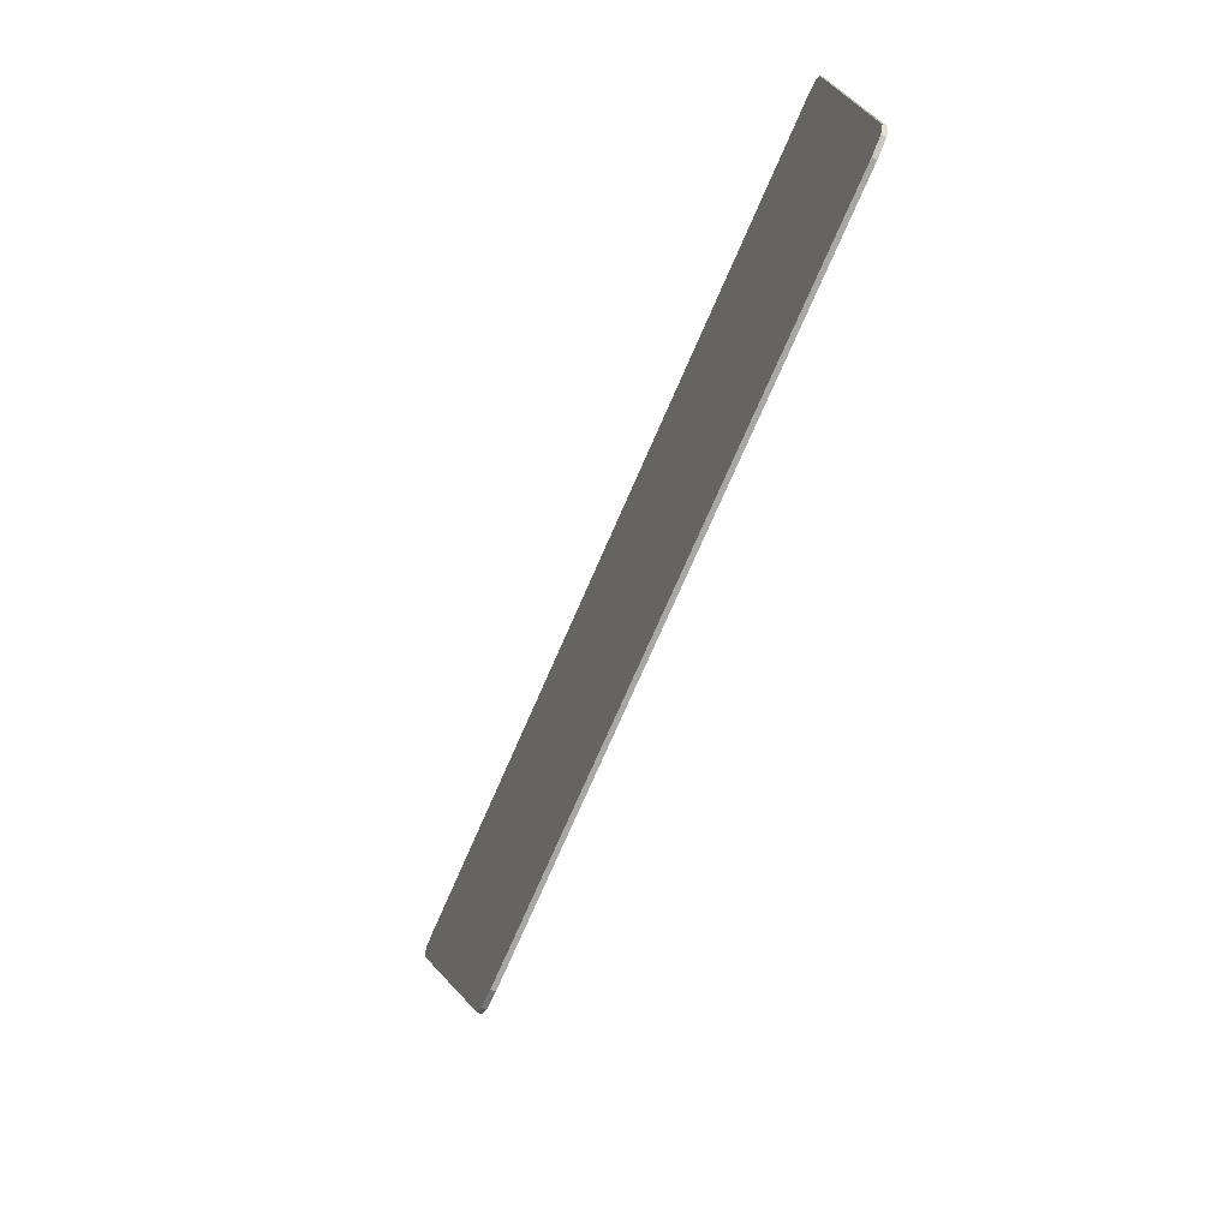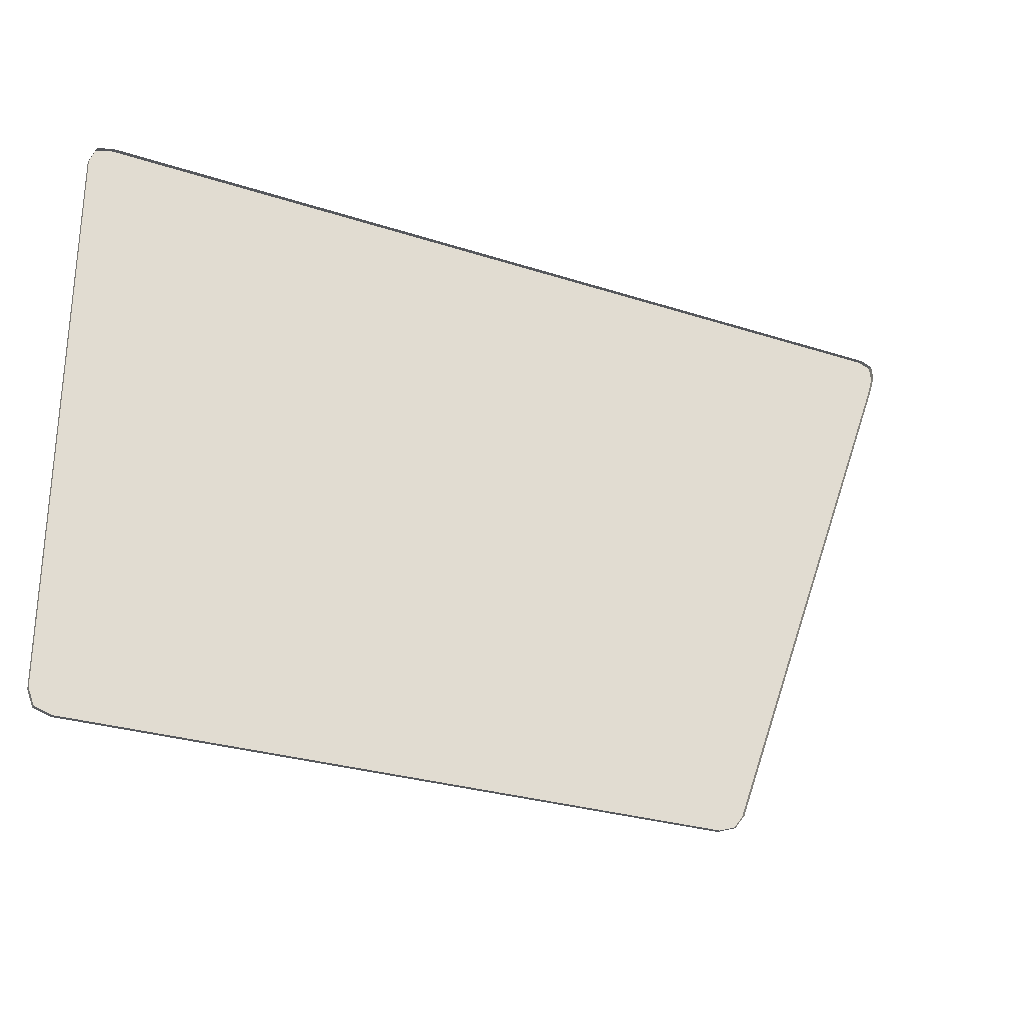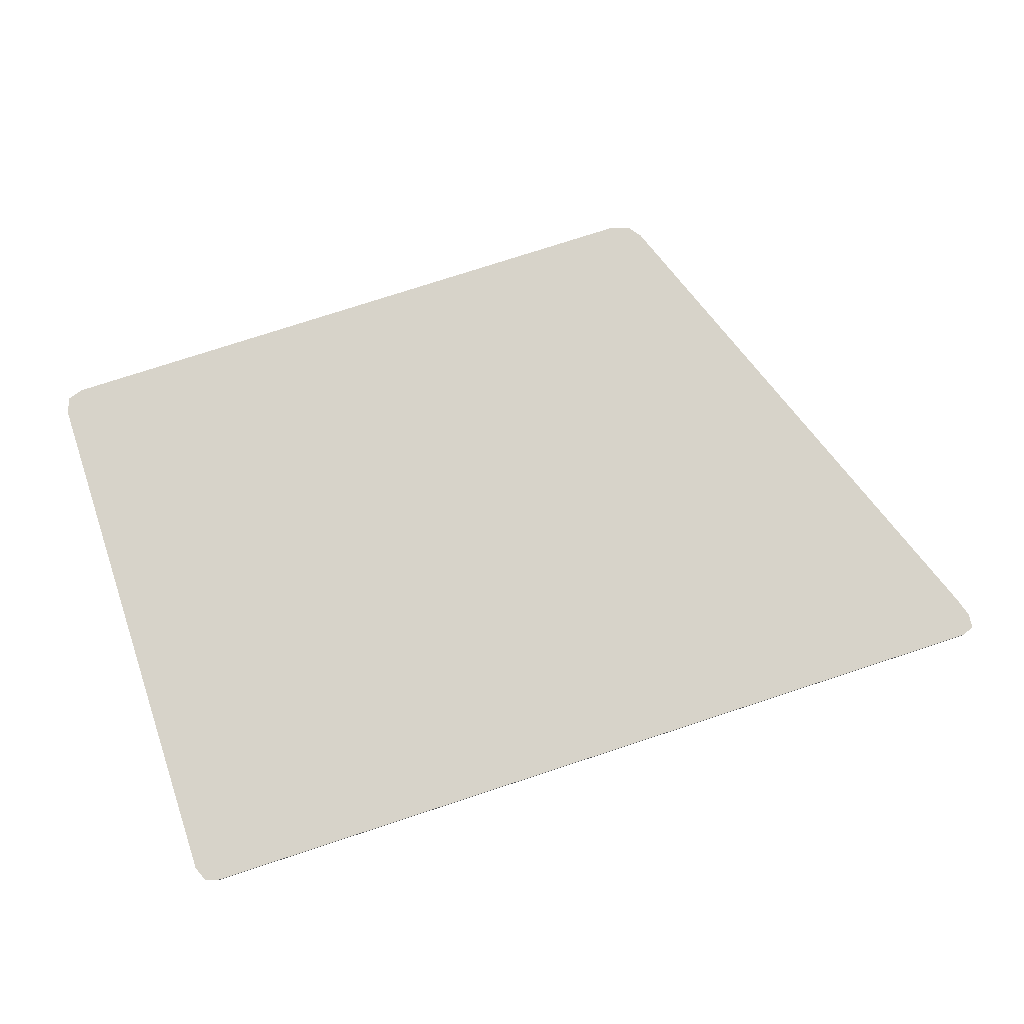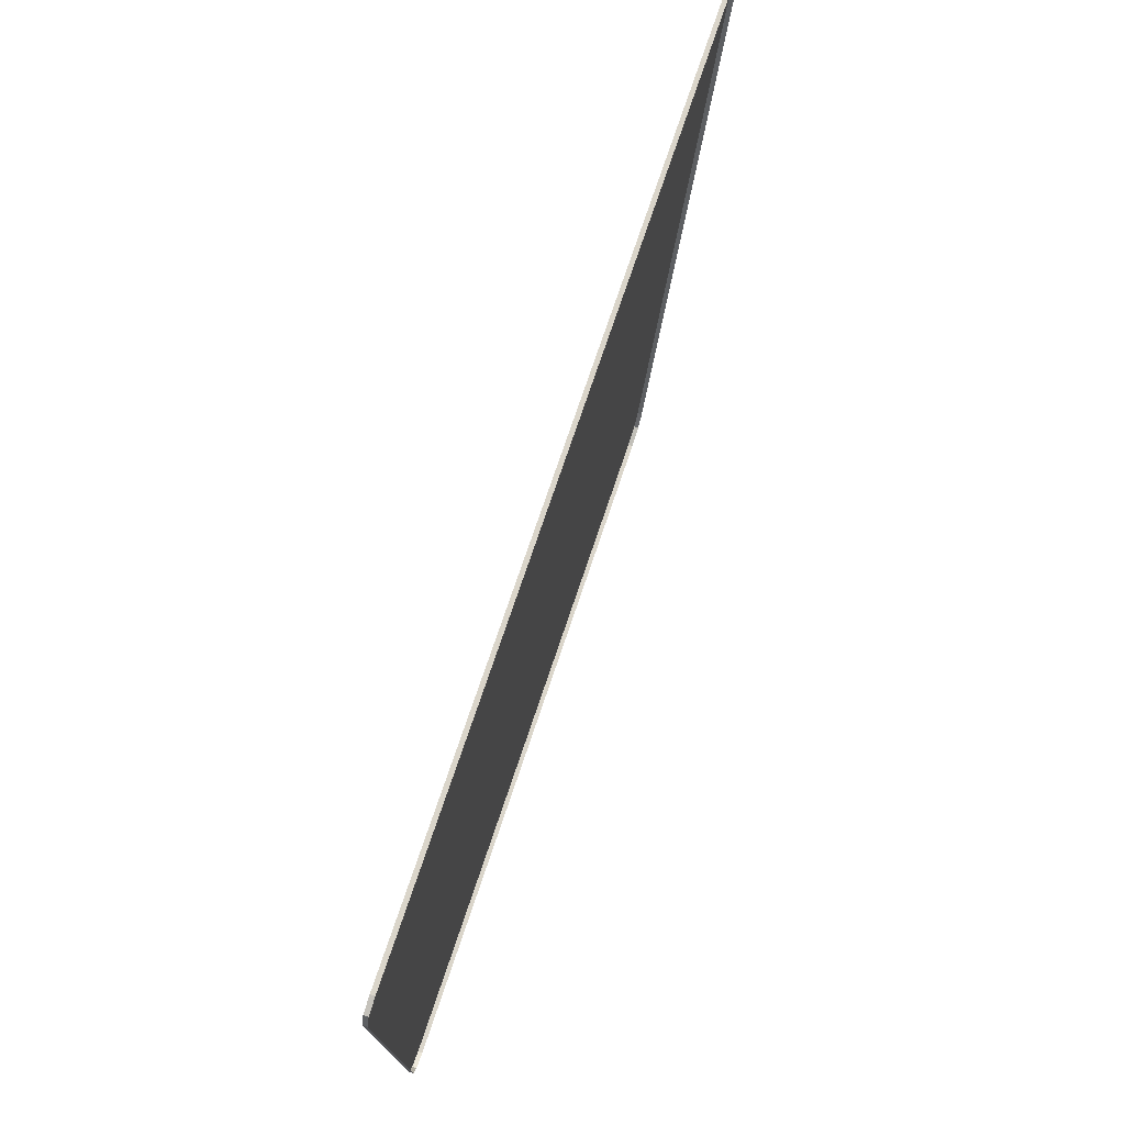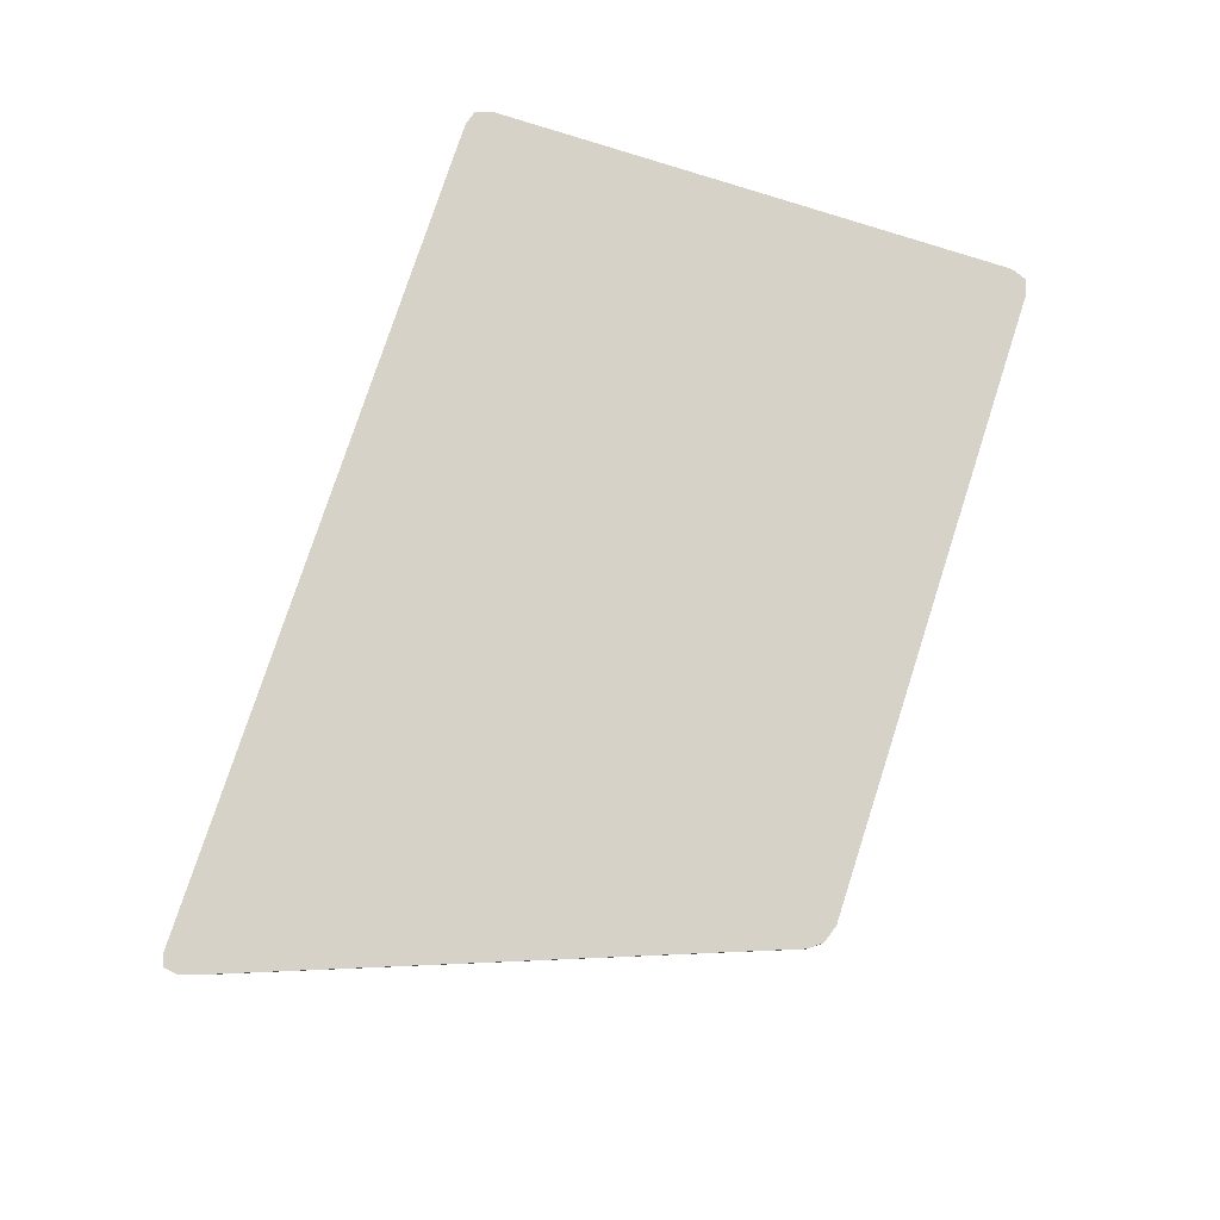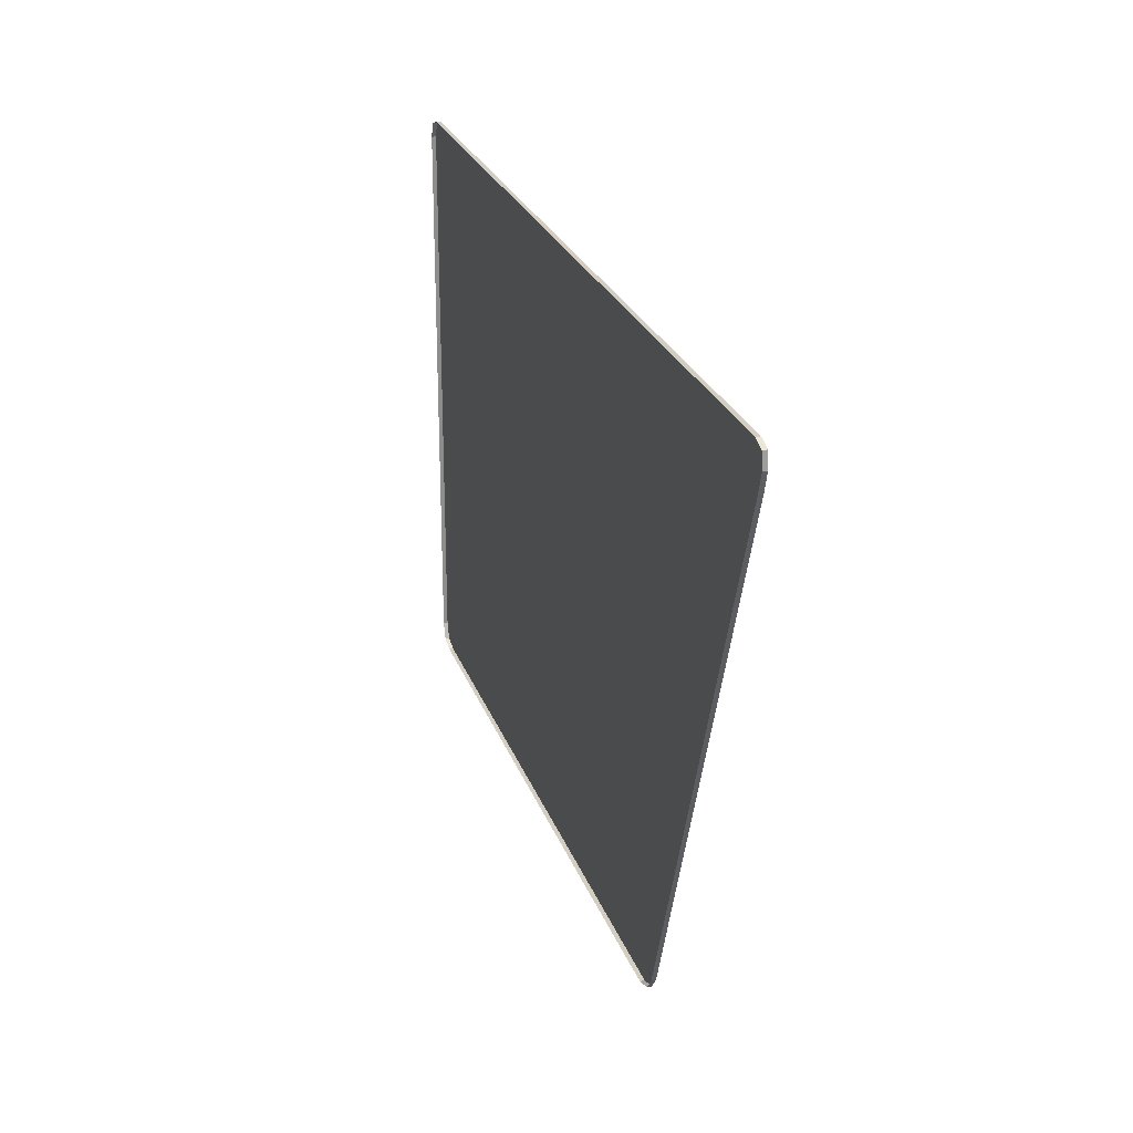
<metadata>
{"format":"obj","ext":"obj","renderer":"f3d","projection":"perspective","resolution":1024,"background":"white","views":[{"elev":-74.7,"azim":-113.6,"up":"+Z"},{"elev":-27.7,"azim":-26.5,"up":"+Z"},{"elev":76.2,"azim":-18.1,"up":"+Y"},{"elev":74.2,"azim":-71.4,"up":"+Z"},{"elev":77.8,"azim":108.0,"up":"+Y"},{"elev":25.2,"azim":72.9,"up":"+Z"}]}
</metadata>
<code>
v 1.697 0 0.7802
v 1.692 0 0.8229
v 1.655 0 0.8363
v 1.68 0 0.725
v -0.8618 0 0.836
v -0.9065 0 0.8225
v -0.9242 0 0.777
v -0.9242 0 0.725
v -0.9244 0 -0.8029
v -0.907 0 -0.8486
v -0.8615 0 -0.8635
v -0.9242 0 -0.5375
v 1.026 0 -0.8634
v 1.081 0 -0.8449
v 1.11 0 -0.806
v 1.21 0 -0.5375
v 1.68 0 0.725
v 1.655 0 0.8363
v -0.8618 0 0.836
v -0.9242 0 0.725
v -0.9242 0 -0.5375
v 1.21 0 -0.5375
v 1.48 0 0.1875
v -0.9242 0 0.1875
v 1.68 0 0.725
v -0.9242 0 0.725
v -0.9242 0 0.1875
v 1.48 0 0.1875
v 1.21 0 -0.5375
v -0.9242 0 -0.5375
v -0.8615 0 -0.8635
v 1.026 0 -0.8634
v 1.692 0 0.8229
v 1.655 0 0.8363
v 1.655 -0.0125 0.8363
v 1.692 -0.0125 0.8229
v 1.655 0 0.8363
v -0.8618 0 0.836
v -0.8618 -0.0125 0.836
v 1.655 -0.0125 0.8363
v -0.8618 0 0.836
v -0.9065 0 0.8225
v -0.9065 -0.0125 0.8225
v -0.8618 -0.0125 0.836
v -0.9065 0 0.8225
v -0.9242 0 0.777
v -0.9242 -0.0125 0.777
v -0.9065 -0.0125 0.8225
v -0.9242 0 0.777
v -0.9242 0 0.725
v -0.9242 -0.0125 0.725
v -0.9242 -0.0125 0.777
v -0.9242 0 0.725
v -0.9242 0 0.1875
v -0.9242 -0.0125 0.1875
v -0.9242 -0.0125 0.725
v -0.9242 0 0.1875
v -0.9242 0 -0.5375
v -0.9242 -0.0125 -0.5375
v -0.9242 -0.0125 0.1875
v -0.9242 0 -0.5375
v -0.9244 0 -0.8029
v -0.9244 -0.0125 -0.8029
v -0.9242 -0.0125 -0.5375
v -0.9244 0 -0.8029
v -0.907 0 -0.8486
v -0.907 -0.0125 -0.8486
v -0.9244 -0.0125 -0.8029
v -0.907 0 -0.8486
v -0.8615 0 -0.8635
v -0.8615 -0.0125 -0.8635
v -0.907 -0.0125 -0.8486
v -0.8615 0 -0.8635
v 1.026 0 -0.8634
v 1.026 -0.0125 -0.8634
v -0.8615 -0.0125 -0.8635
v 1.026 0 -0.8634
v 1.081 0 -0.8449
v 1.081 -0.0125 -0.8449
v 1.026 -0.0125 -0.8634
v 1.081 0 -0.8449
v 1.11 0 -0.806
v 1.11 -0.0125 -0.806
v 1.081 -0.0125 -0.8449
v 1.11 0 -0.806
v 1.21 0 -0.5375
v 1.21 -0.0125 -0.5375
v 1.11 -0.0125 -0.806
v 1.21 0 -0.5375
v 1.48 0 0.1875
v 1.48 -0.0125 0.1875
v 1.21 -0.0125 -0.5375
v 1.48 0 0.1875
v 1.68 0 0.725
v 1.68 -0.0125 0.725
v 1.48 -0.0125 0.1875
v 1.68 0 0.725
v 1.697 0 0.7802
v 1.697 -0.0125 0.7802
v 1.68 -0.0125 0.725
v 1.697 0 0.7802
v 1.692 0 0.8229
v 1.692 -0.0125 0.8229
v 1.697 -0.0125 0.7802
g mesh6833524
f 1 3 2
f 3 1 4
f 5 7 6
f 7 5 8
f 9 11 10
f 11 9 12
f 13 15 14
f 15 13 16
f 17 19 18
f 19 17 20
f 21 23 22
f 23 21 24
f 25 27 26
f 27 25 28
f 29 31 30
f 31 29 32
f 33 34 35
f 35 36 33
f 37 38 39
f 39 40 37
f 41 42 43
f 43 44 41
f 45 46 47
f 47 48 45
f 49 50 51
f 51 52 49
f 53 54 55
f 55 56 53
f 57 58 59
f 59 60 57
f 61 62 63
f 63 64 61
f 65 66 67
f 67 68 65
f 69 70 71
f 71 72 69
f 73 74 75
f 75 76 73
f 77 78 79
f 79 80 77
f 81 82 83
f 83 84 81
f 85 86 87
f 87 88 85
f 89 90 91
f 91 92 89
f 93 94 95
f 95 96 93
f 97 98 99
f 99 100 97
f 101 102 103
f 103 104 101

</code>
